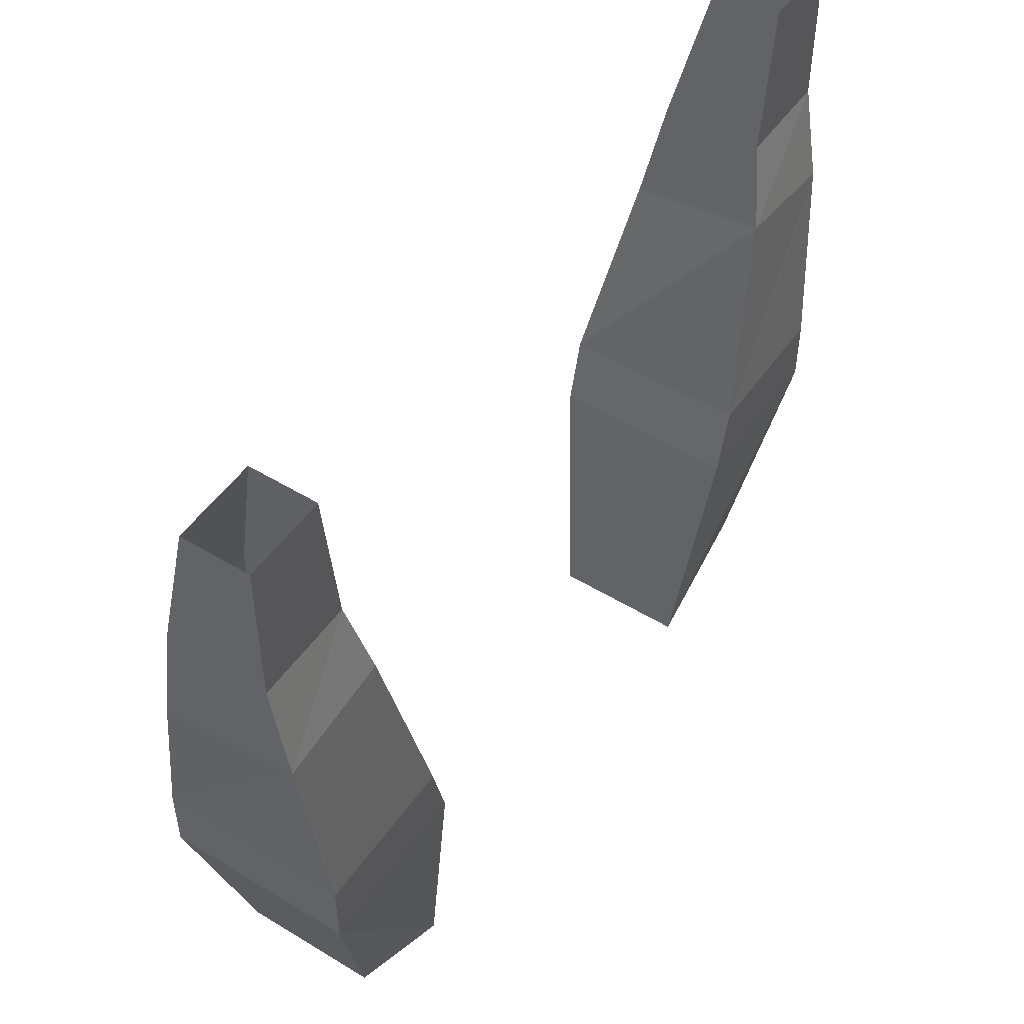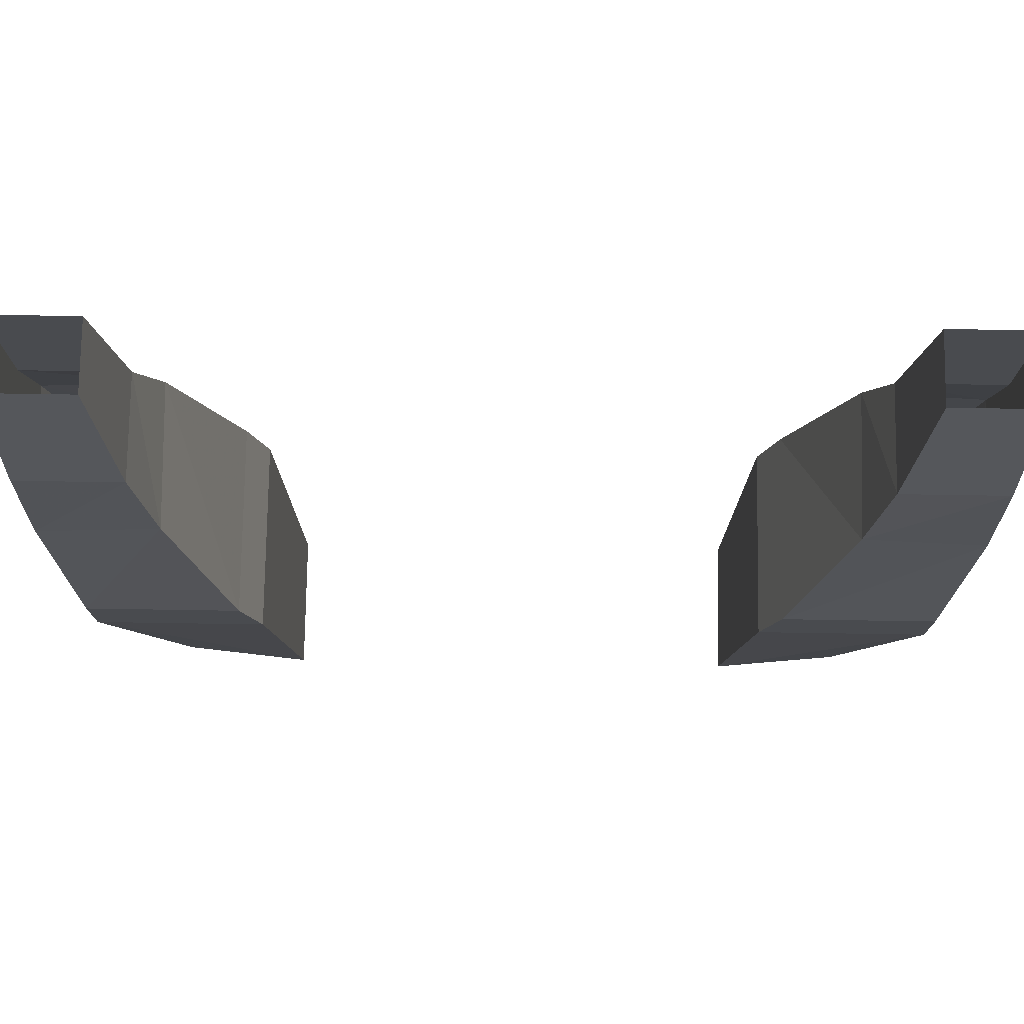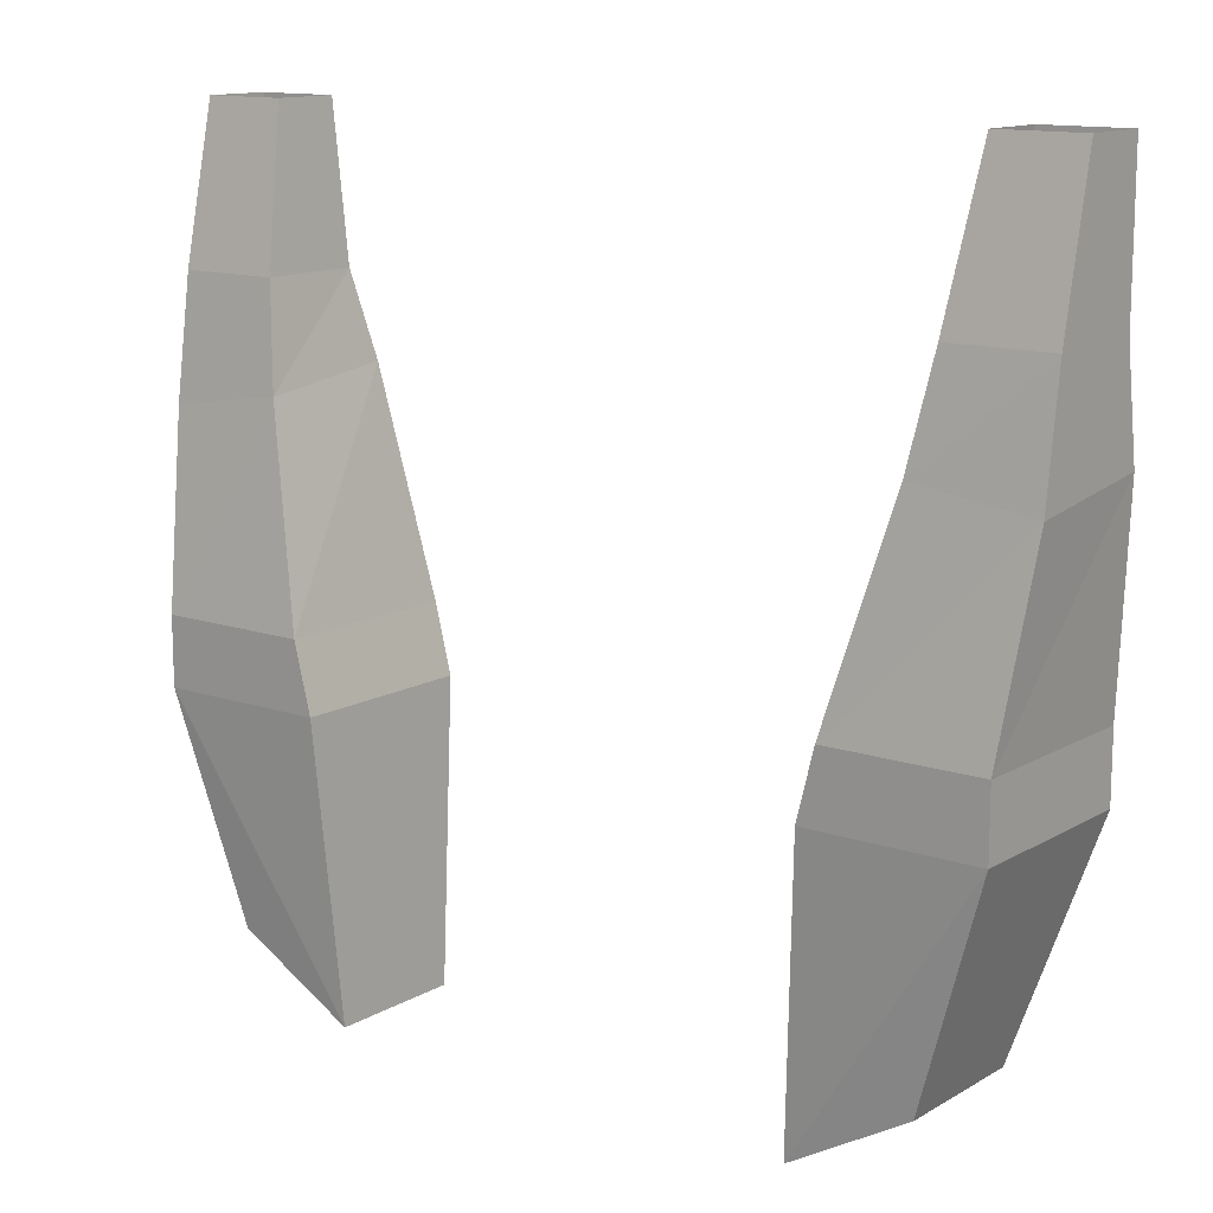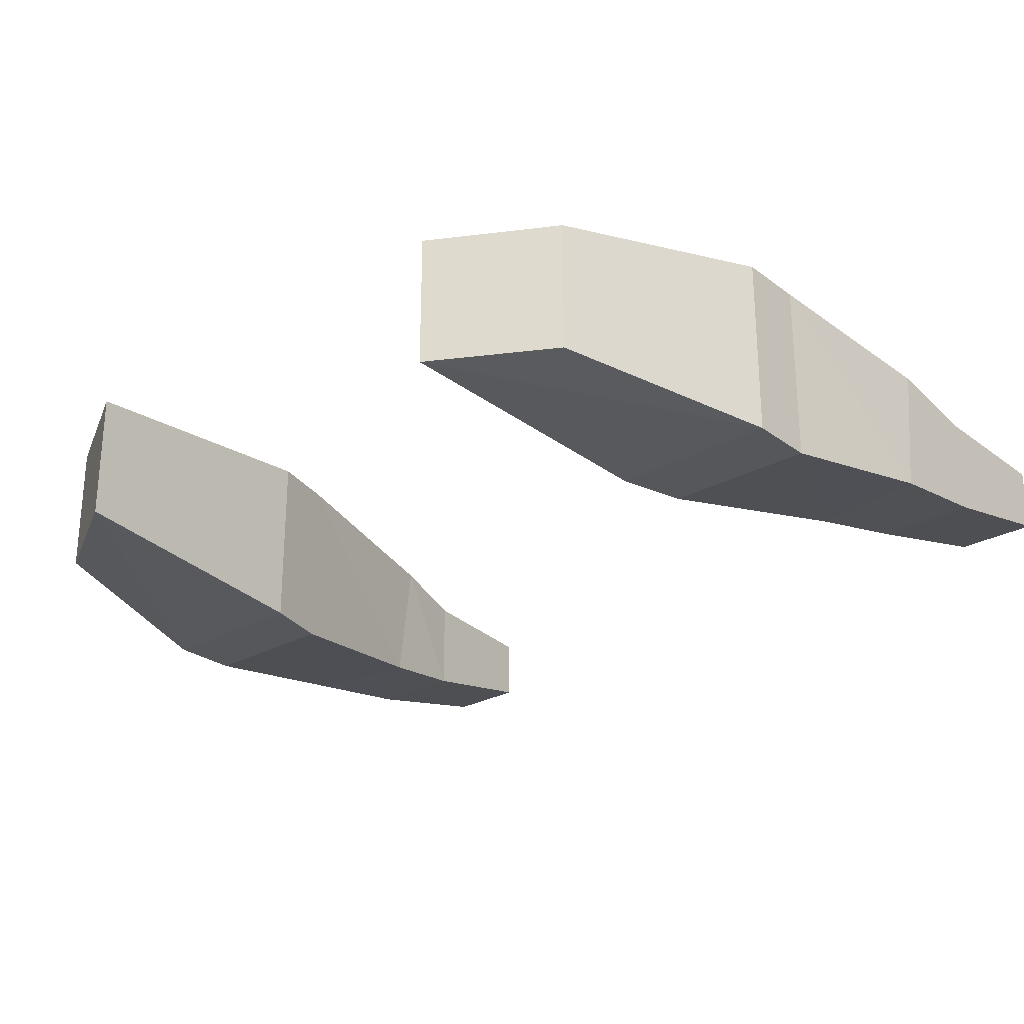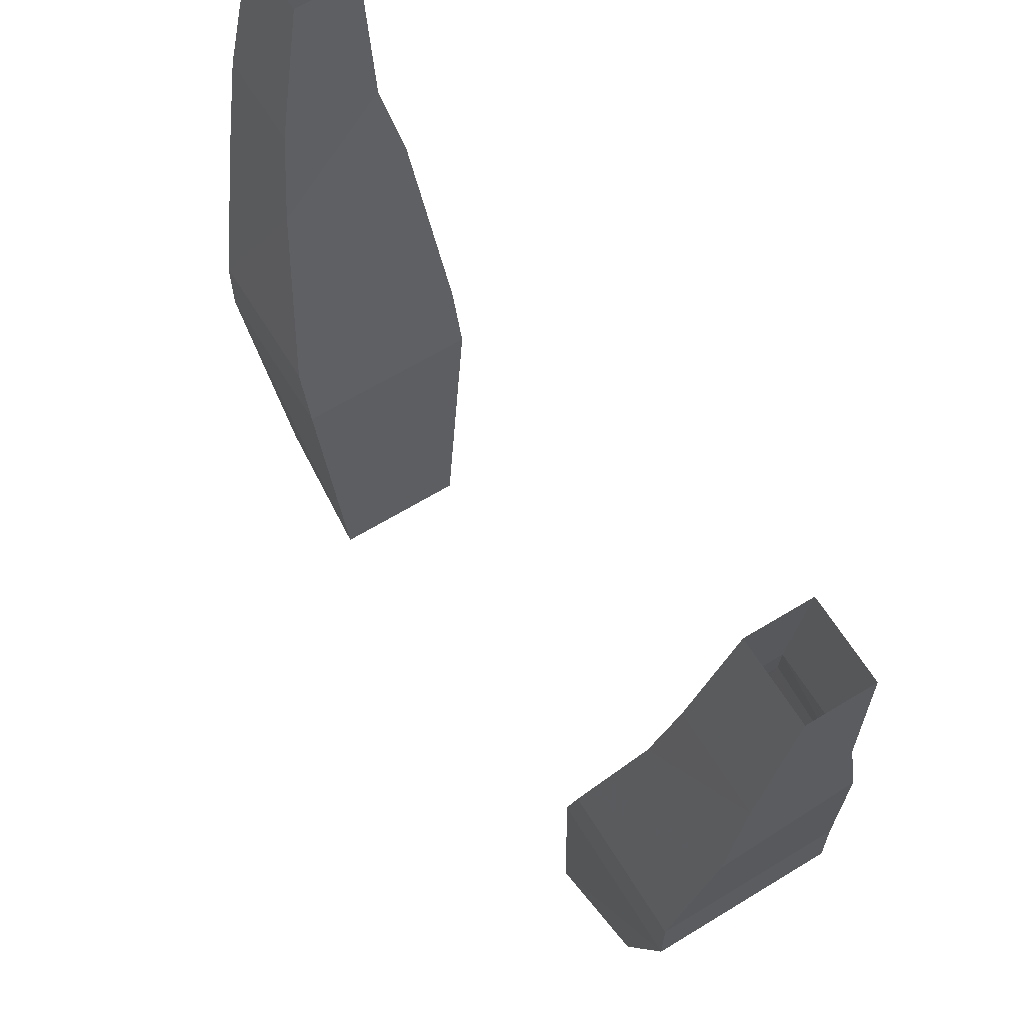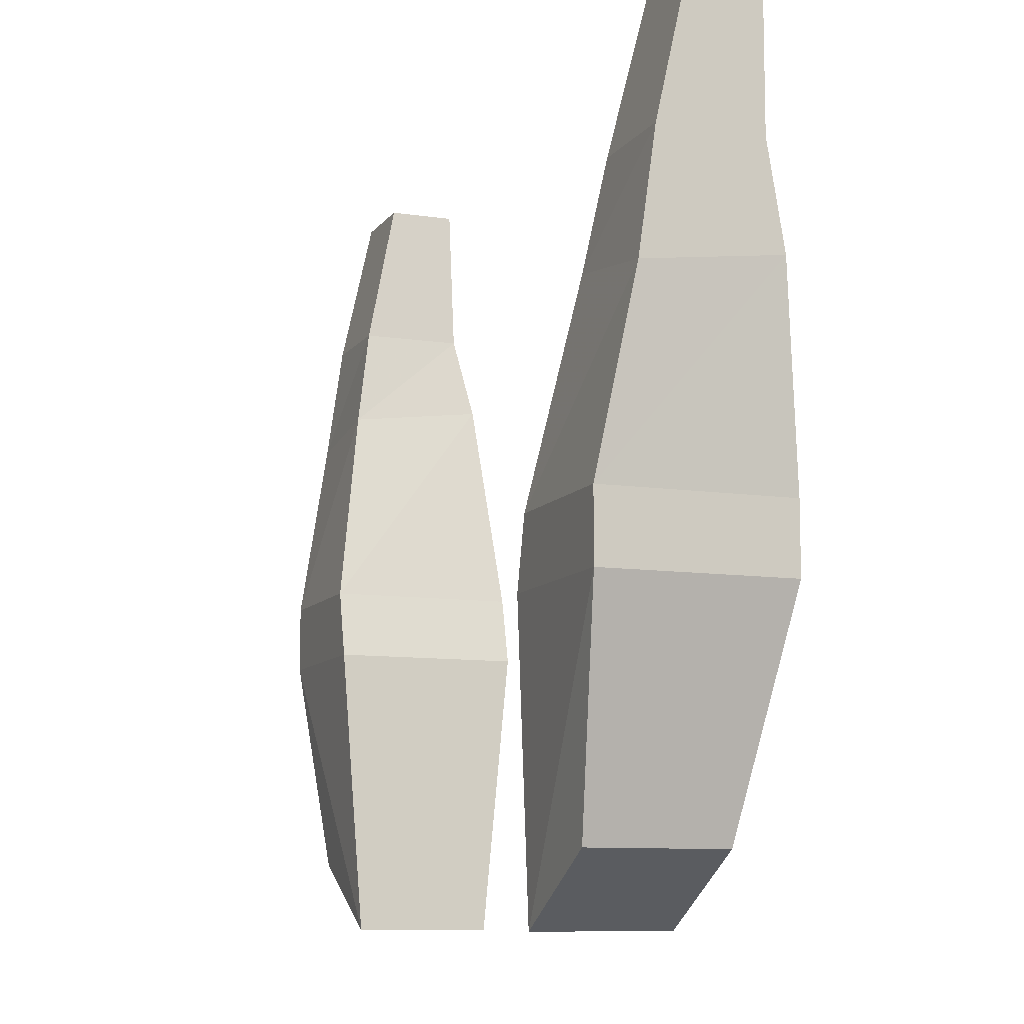
<metadata>
{"format":"obj","ext":"obj","renderer":"f3d","projection":"perspective","resolution":1024,"background":"white","views":[{"elev":50.3,"azim":-56.2,"up":"+Y"},{"elev":75.9,"azim":-179.1,"up":"+Y"},{"elev":13.1,"azim":-142.2,"up":"+Y"},{"elev":-26.7,"azim":40.8,"up":"+Z"},{"elev":64.0,"azim":-121.6,"up":"+Y"},{"elev":-9.8,"azim":-111.1,"up":"+Y"}]}
</metadata>
<code>
v -0.1094 -1.234 -0.03125
v -0.1094 -1.234 0.03125
v -0.1641 -1.203 0.03125
v -0.1641 -1.203 -0.03125
v -0.1953 -1.102 -0.03906
v -0.1172 -1.102 -0.03906
v -0.1172 -1.102 0.04688
v -0.1953 -1.102 0.04688
v -0.1953 -1.07 0.04688
v -0.1953 -1.07 -0.03906
v -0.125 -1.07 -0.03906
v -0.125 -1.07 0.04688
v -0.1484 -0.9688 0.03906
v -0.2031 -0.9766 0.03906
v -0.2031 -0.9844 -0.02344
v -0.1484 -0.9766 -0.02344
v -0.1562 -0.9297 -0.01562
v -0.1562 -0.9297 0.03125
v -0.2031 -0.9297 0.03125
v -0.2031 -0.9297 -0.01562
v -0.2031 -0.8594 0
v -0.1641 -0.8594 0
v -0.1641 -0.8594 0.03125
v -0.2031 -0.8594 0.03125
v 0.1094 -1.234 -0.03125
v 0.1641 -1.203 0.03125
v 0.1094 -1.234 0.03125
v 0.1172 -1.102 -0.03906
v 0.1953 -1.102 -0.03906
v 0.1641 -1.203 -0.03125
v 0.1953 -1.102 0.04688
v 0.1172 -1.102 0.04688
v 0.125 -1.07 0.04688
v 0.125 -1.07 -0.03906
v 0.1953 -1.07 -0.03906
v 0.2031 -0.8594 0.03125
v 0.1641 -0.8594 0.03125
v 0.1562 -0.9297 0.03125
v 0.2031 -0.9297 0.03125
v 0.2031 -0.8594 0
v 0.2031 -0.9297 -0.01562
v 0.1641 -0.8594 0
v 0.1562 -0.9297 -0.01562
v 0.1484 -0.9766 -0.02344
v 0.1484 -0.9688 0.03906
v 0.2031 -0.9766 0.03906
v 0.2031 -0.9844 -0.02344
v 0.1953 -1.07 0.04688
f 1 2 3
f 1 3 4
f 1 4 5
f 1 5 6
f 1 6 2
f 2 6 7
f 2 7 8
f 2 8 3
f 3 8 4
f 4 8 5
f 9 12 13
f 9 13 14
f 9 14 10
f 10 14 15
f 10 15 11
f 11 15 16
f 11 16 12
f 12 16 13
f 13 16 17
f 13 17 18
f 13 18 14
f 14 18 19
f 14 19 15
f 15 19 20
f 15 20 16
f 16 20 17
f 25 26 27
f 25 27 28
f 25 28 29
f 25 29 30
f 25 30 26
f 26 30 31
f 26 31 27
f 27 31 32
f 27 32 28
f 29 31 30
f 38 43 44
f 38 44 45
f 38 45 39
f 39 45 46
f 39 46 41
f 41 46 47
f 41 47 43
f 43 47 44
f 44 47 35
f 44 35 34
f 44 34 45
f 45 34 33
f 45 33 46
f 46 33 48
f 46 48 47
f 47 48 35
f 5 8 9
f 5 9 10
f 5 10 6
f 6 10 11
f 6 11 7
f 7 11 12
f 7 12 8
f 8 12 9
f 17 20 21
f 17 21 22
f 17 22 18
f 18 22 23
f 18 23 19
f 19 23 24
f 19 24 20
f 20 24 21
f 28 32 33
f 28 33 34
f 28 34 29
f 29 34 35
f 29 35 31
f 36 37 38
f 36 38 39
f 36 39 40
f 40 39 41
f 40 41 42
f 42 41 43
f 42 43 37
f 37 43 38
f 35 48 31
f 31 48 32
f 32 48 33

</code>
